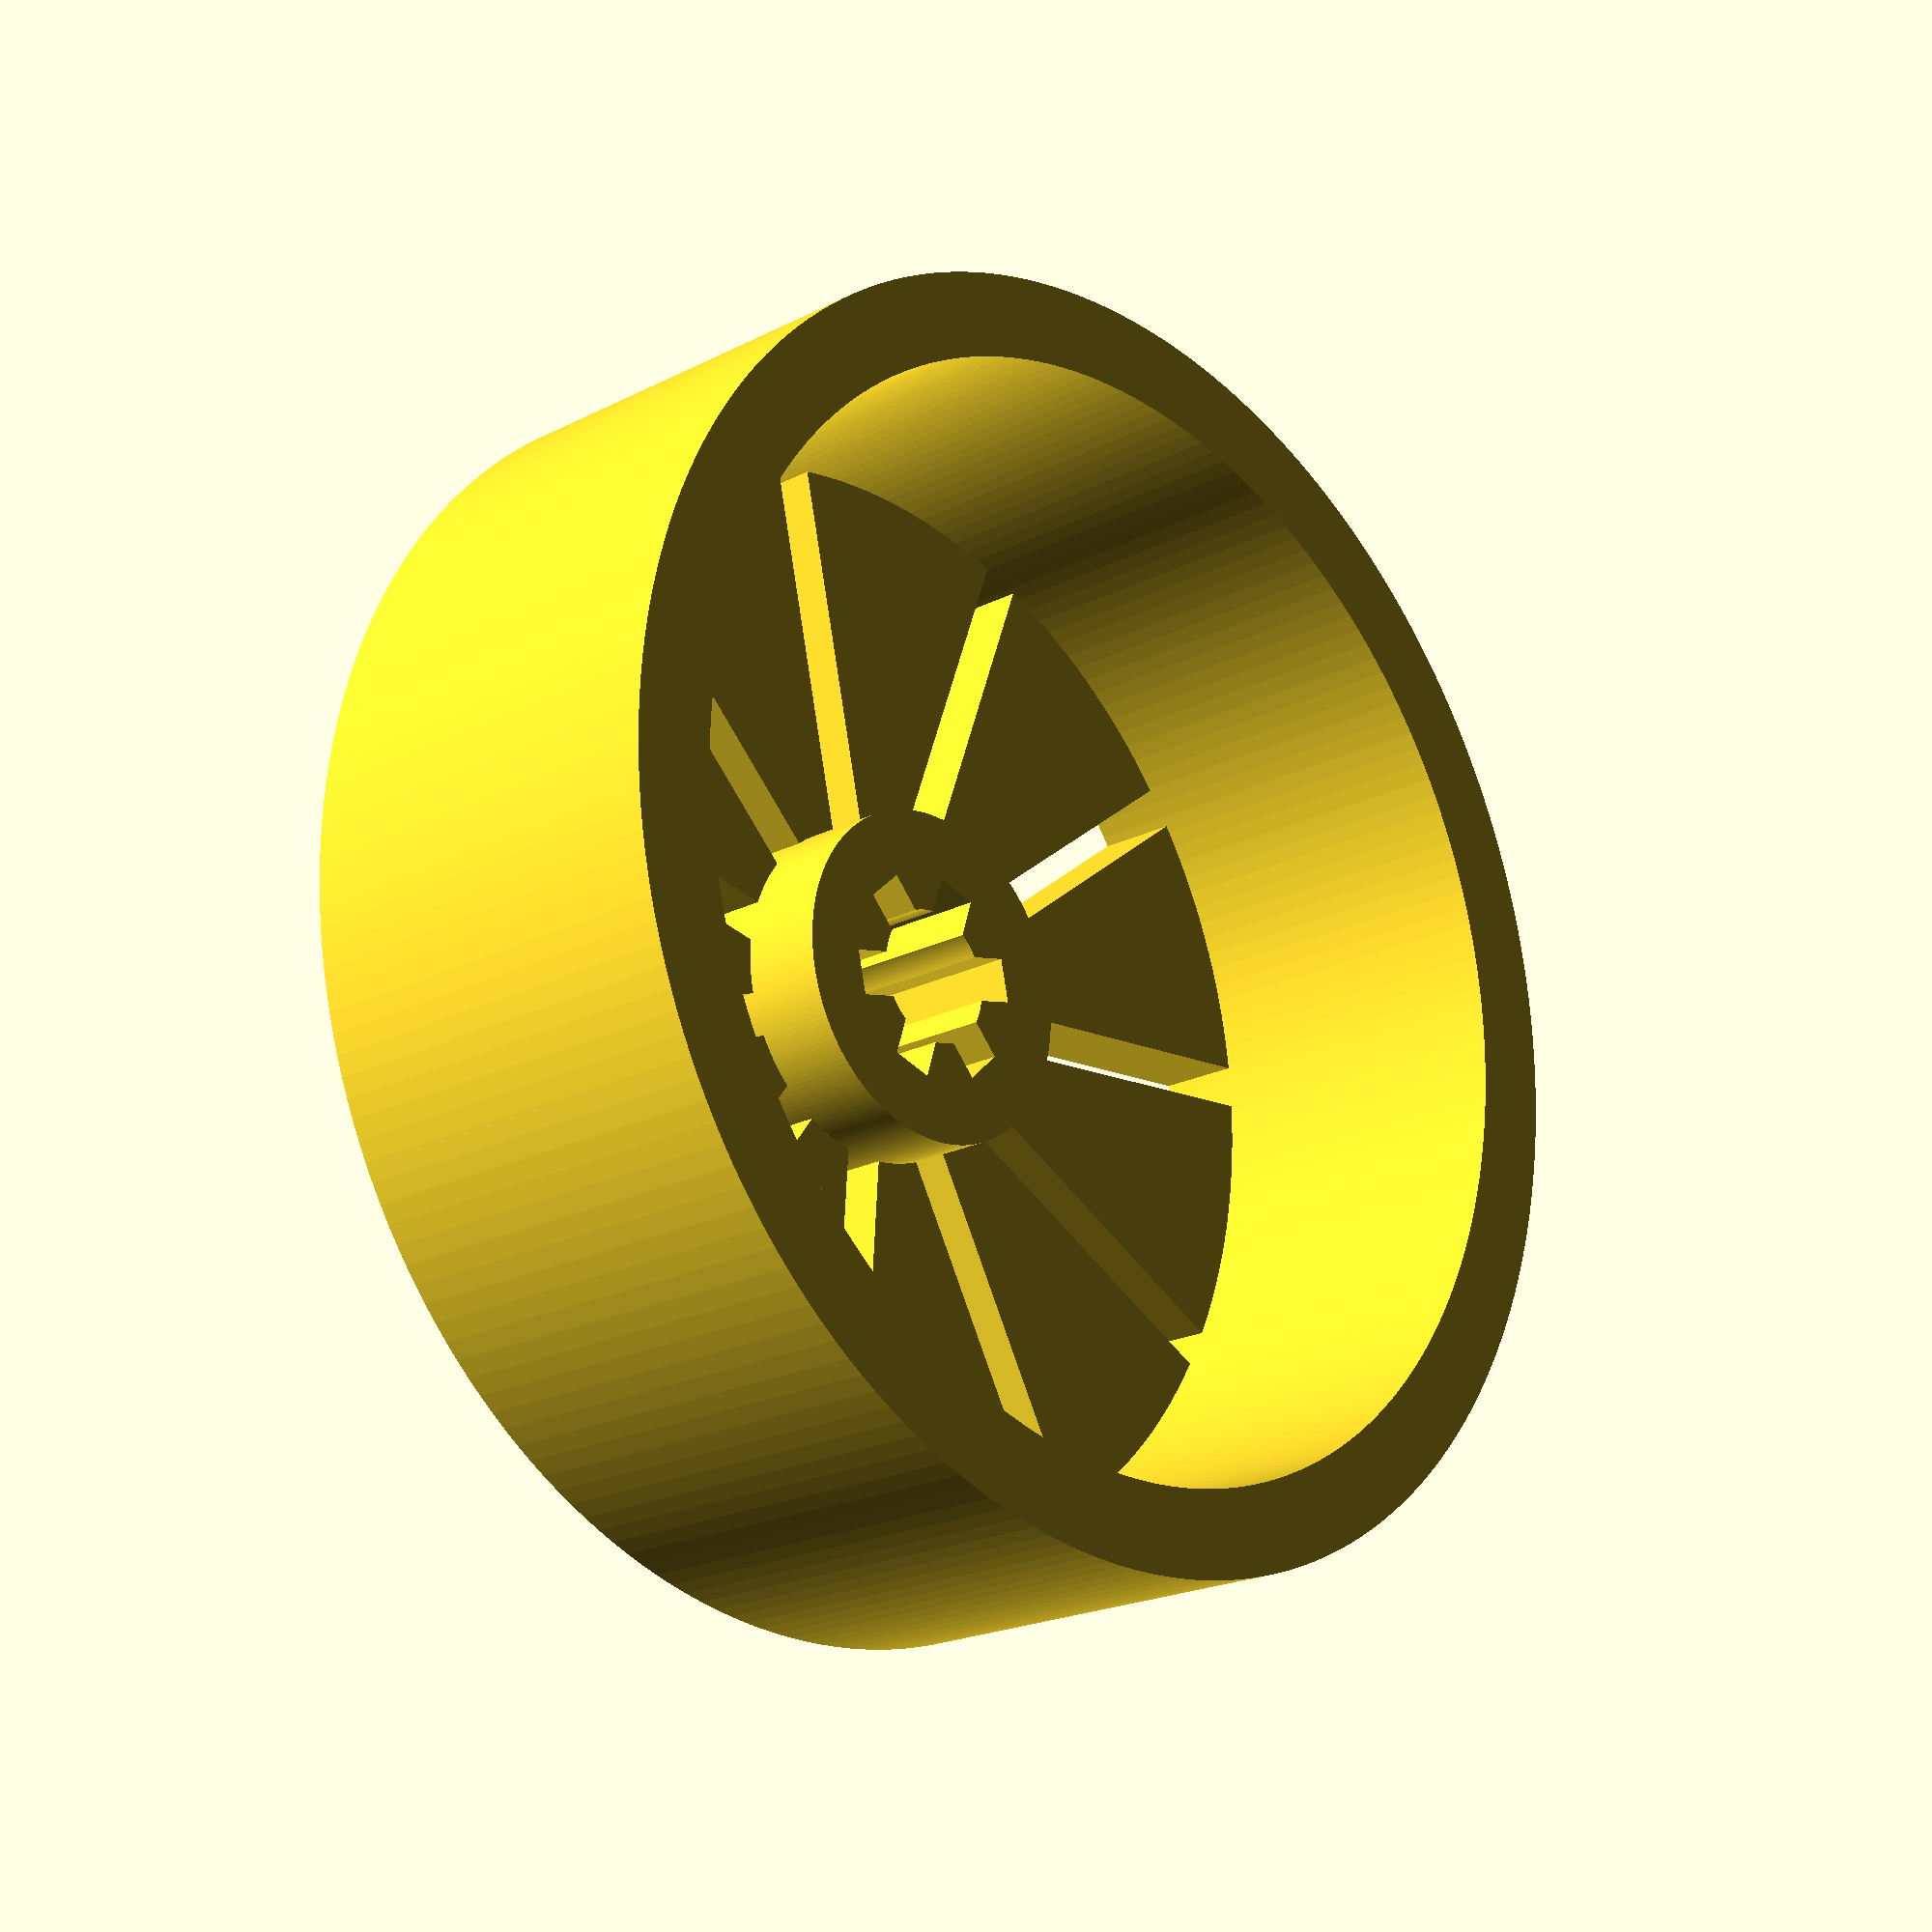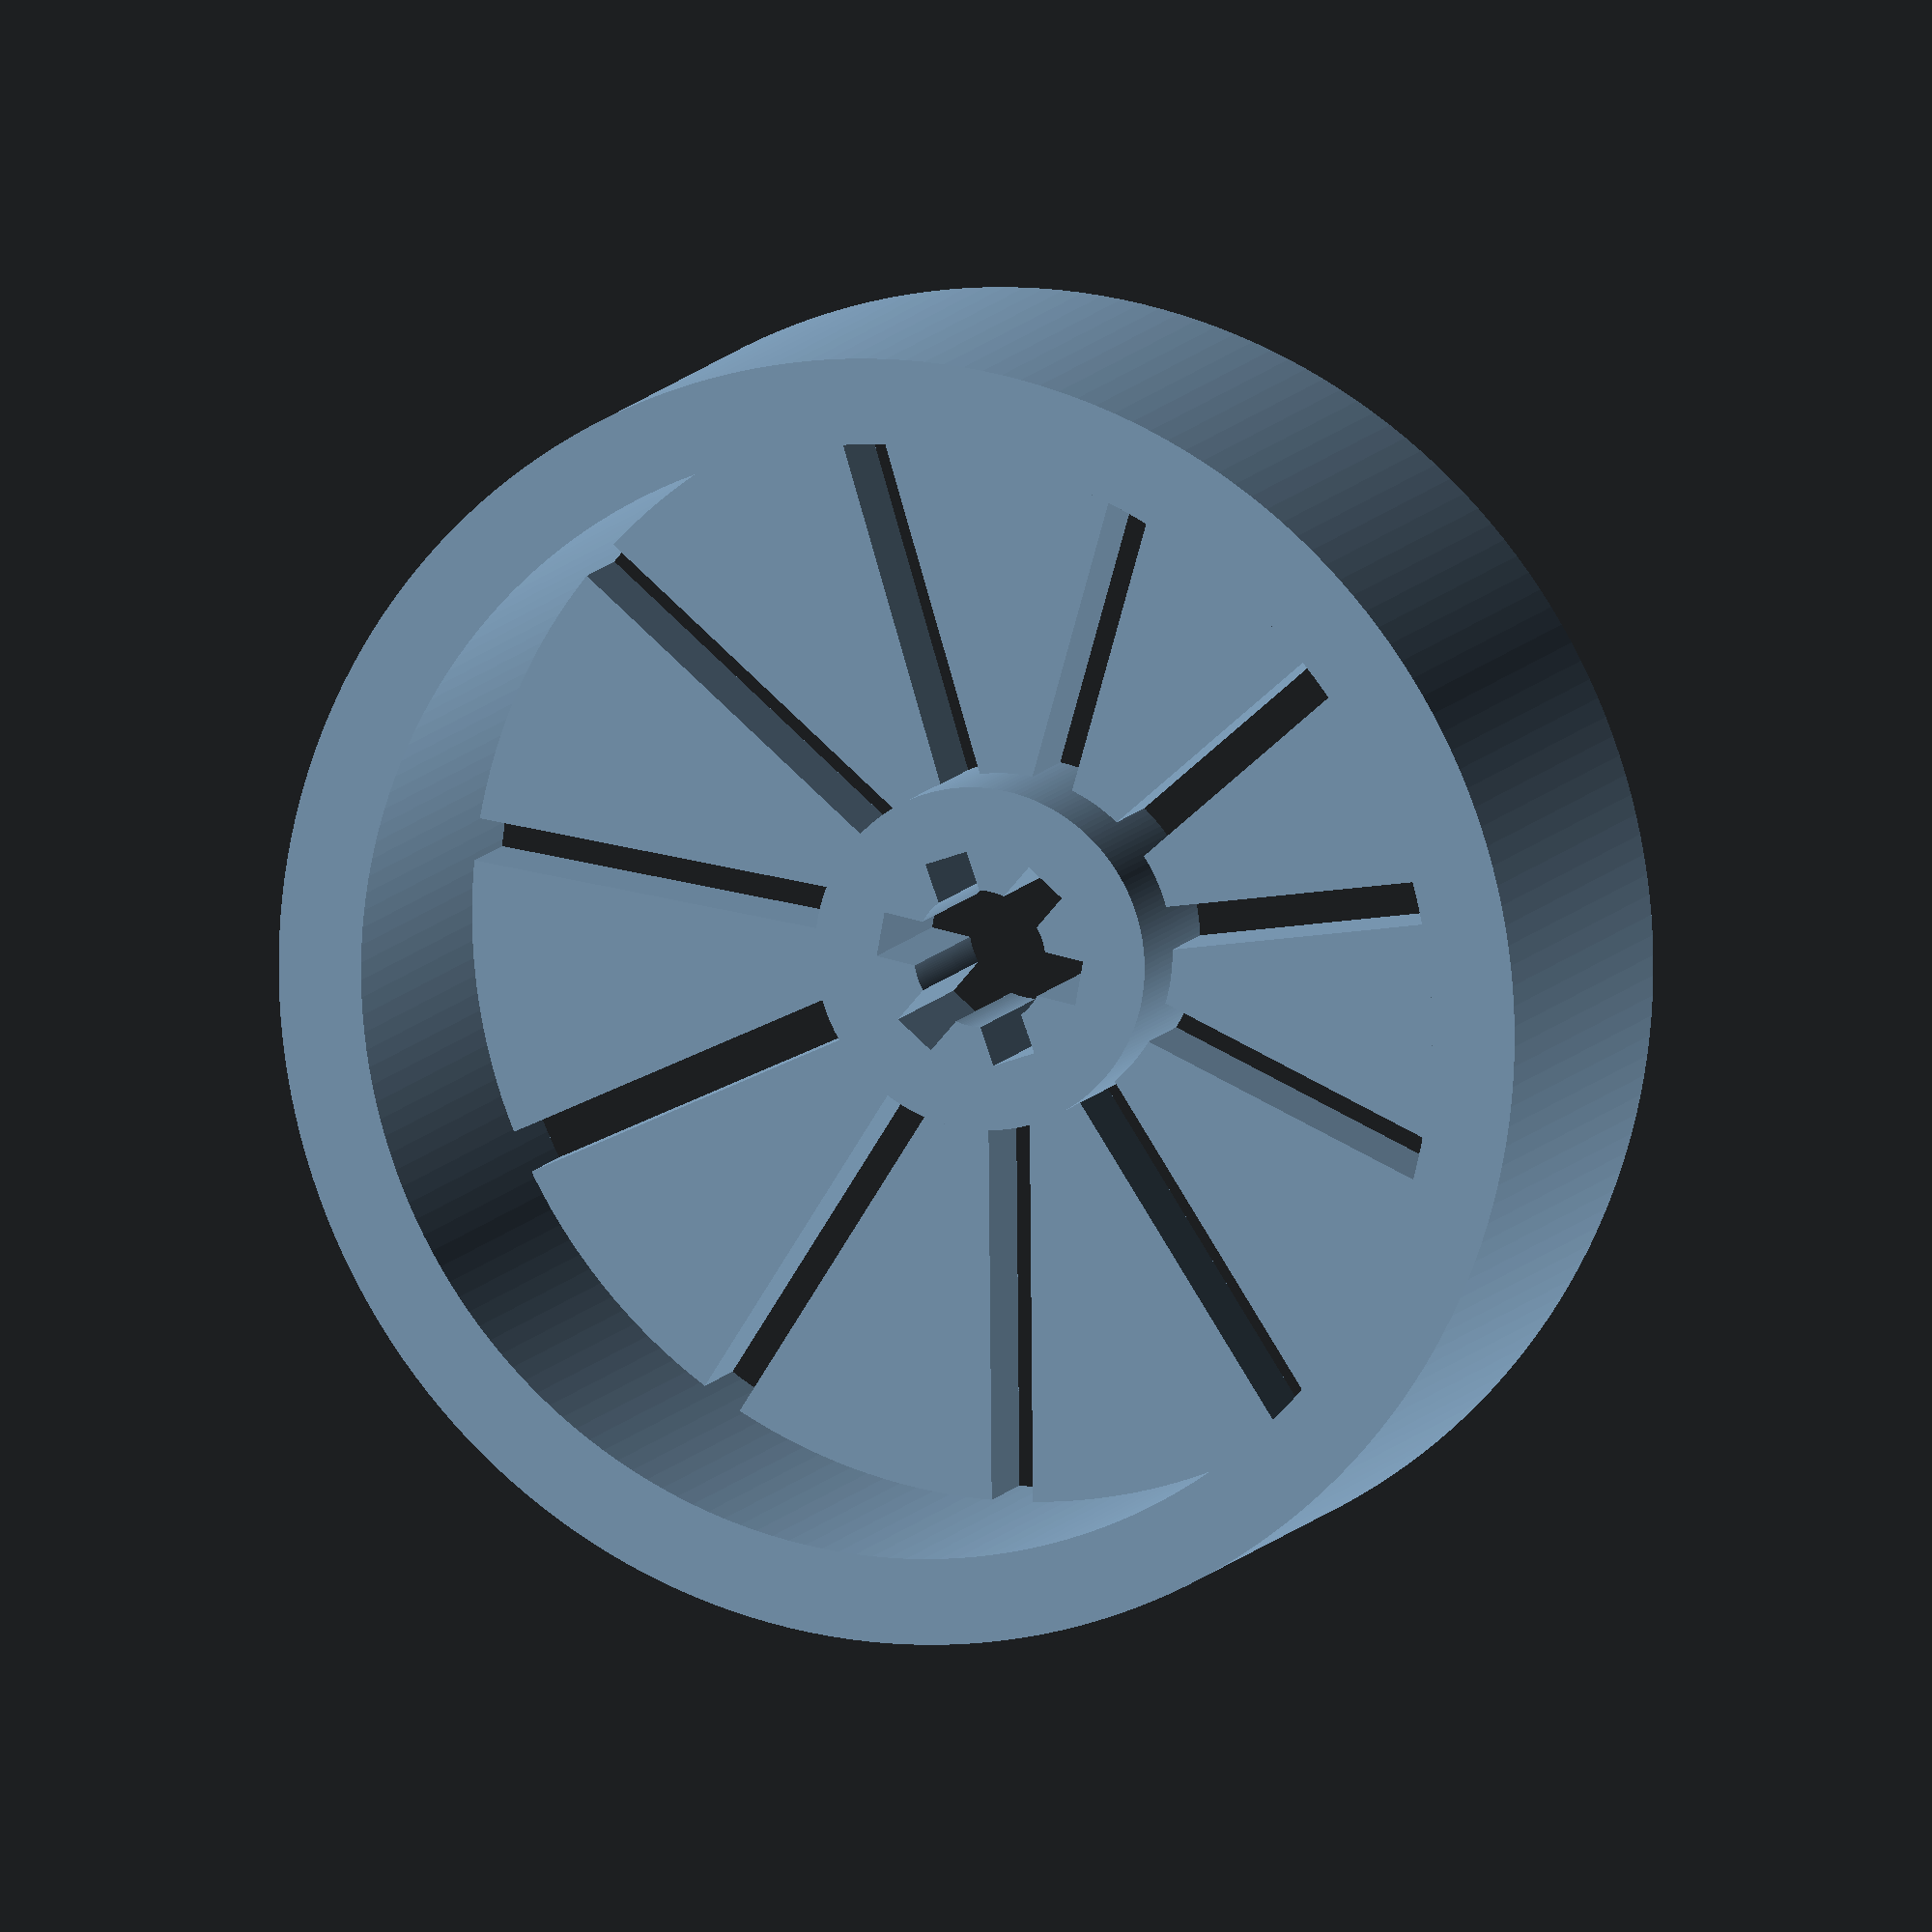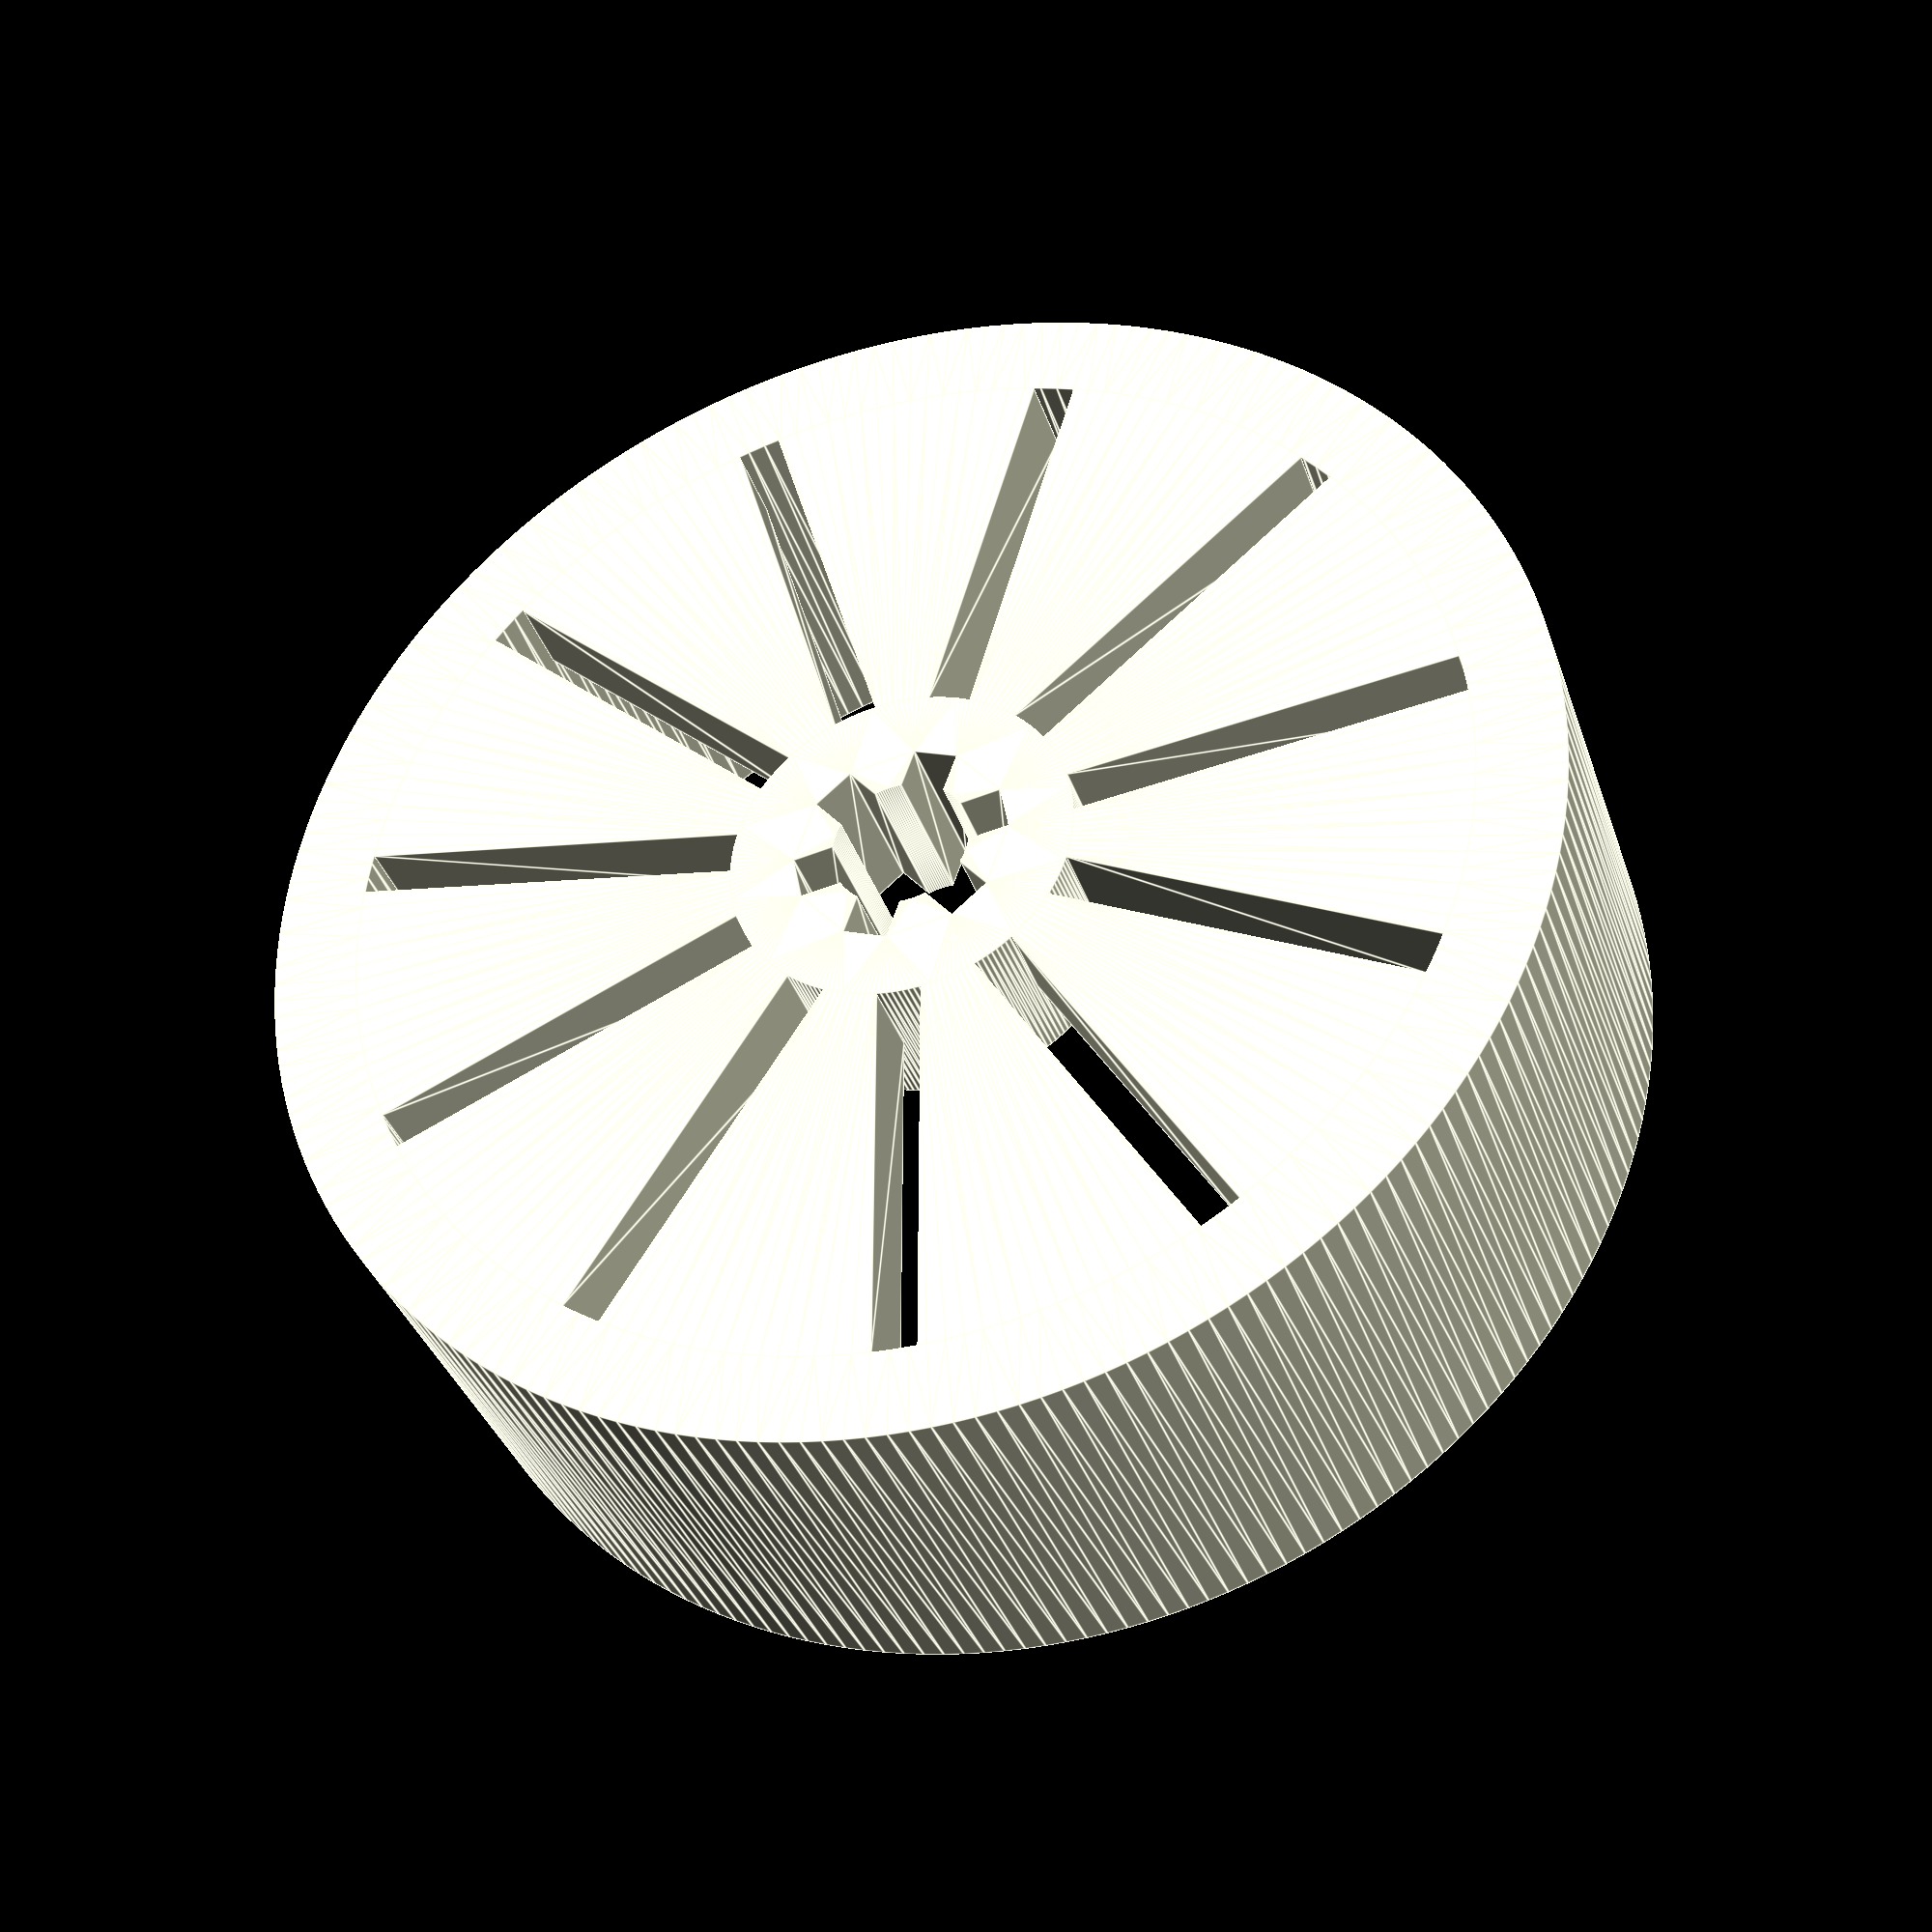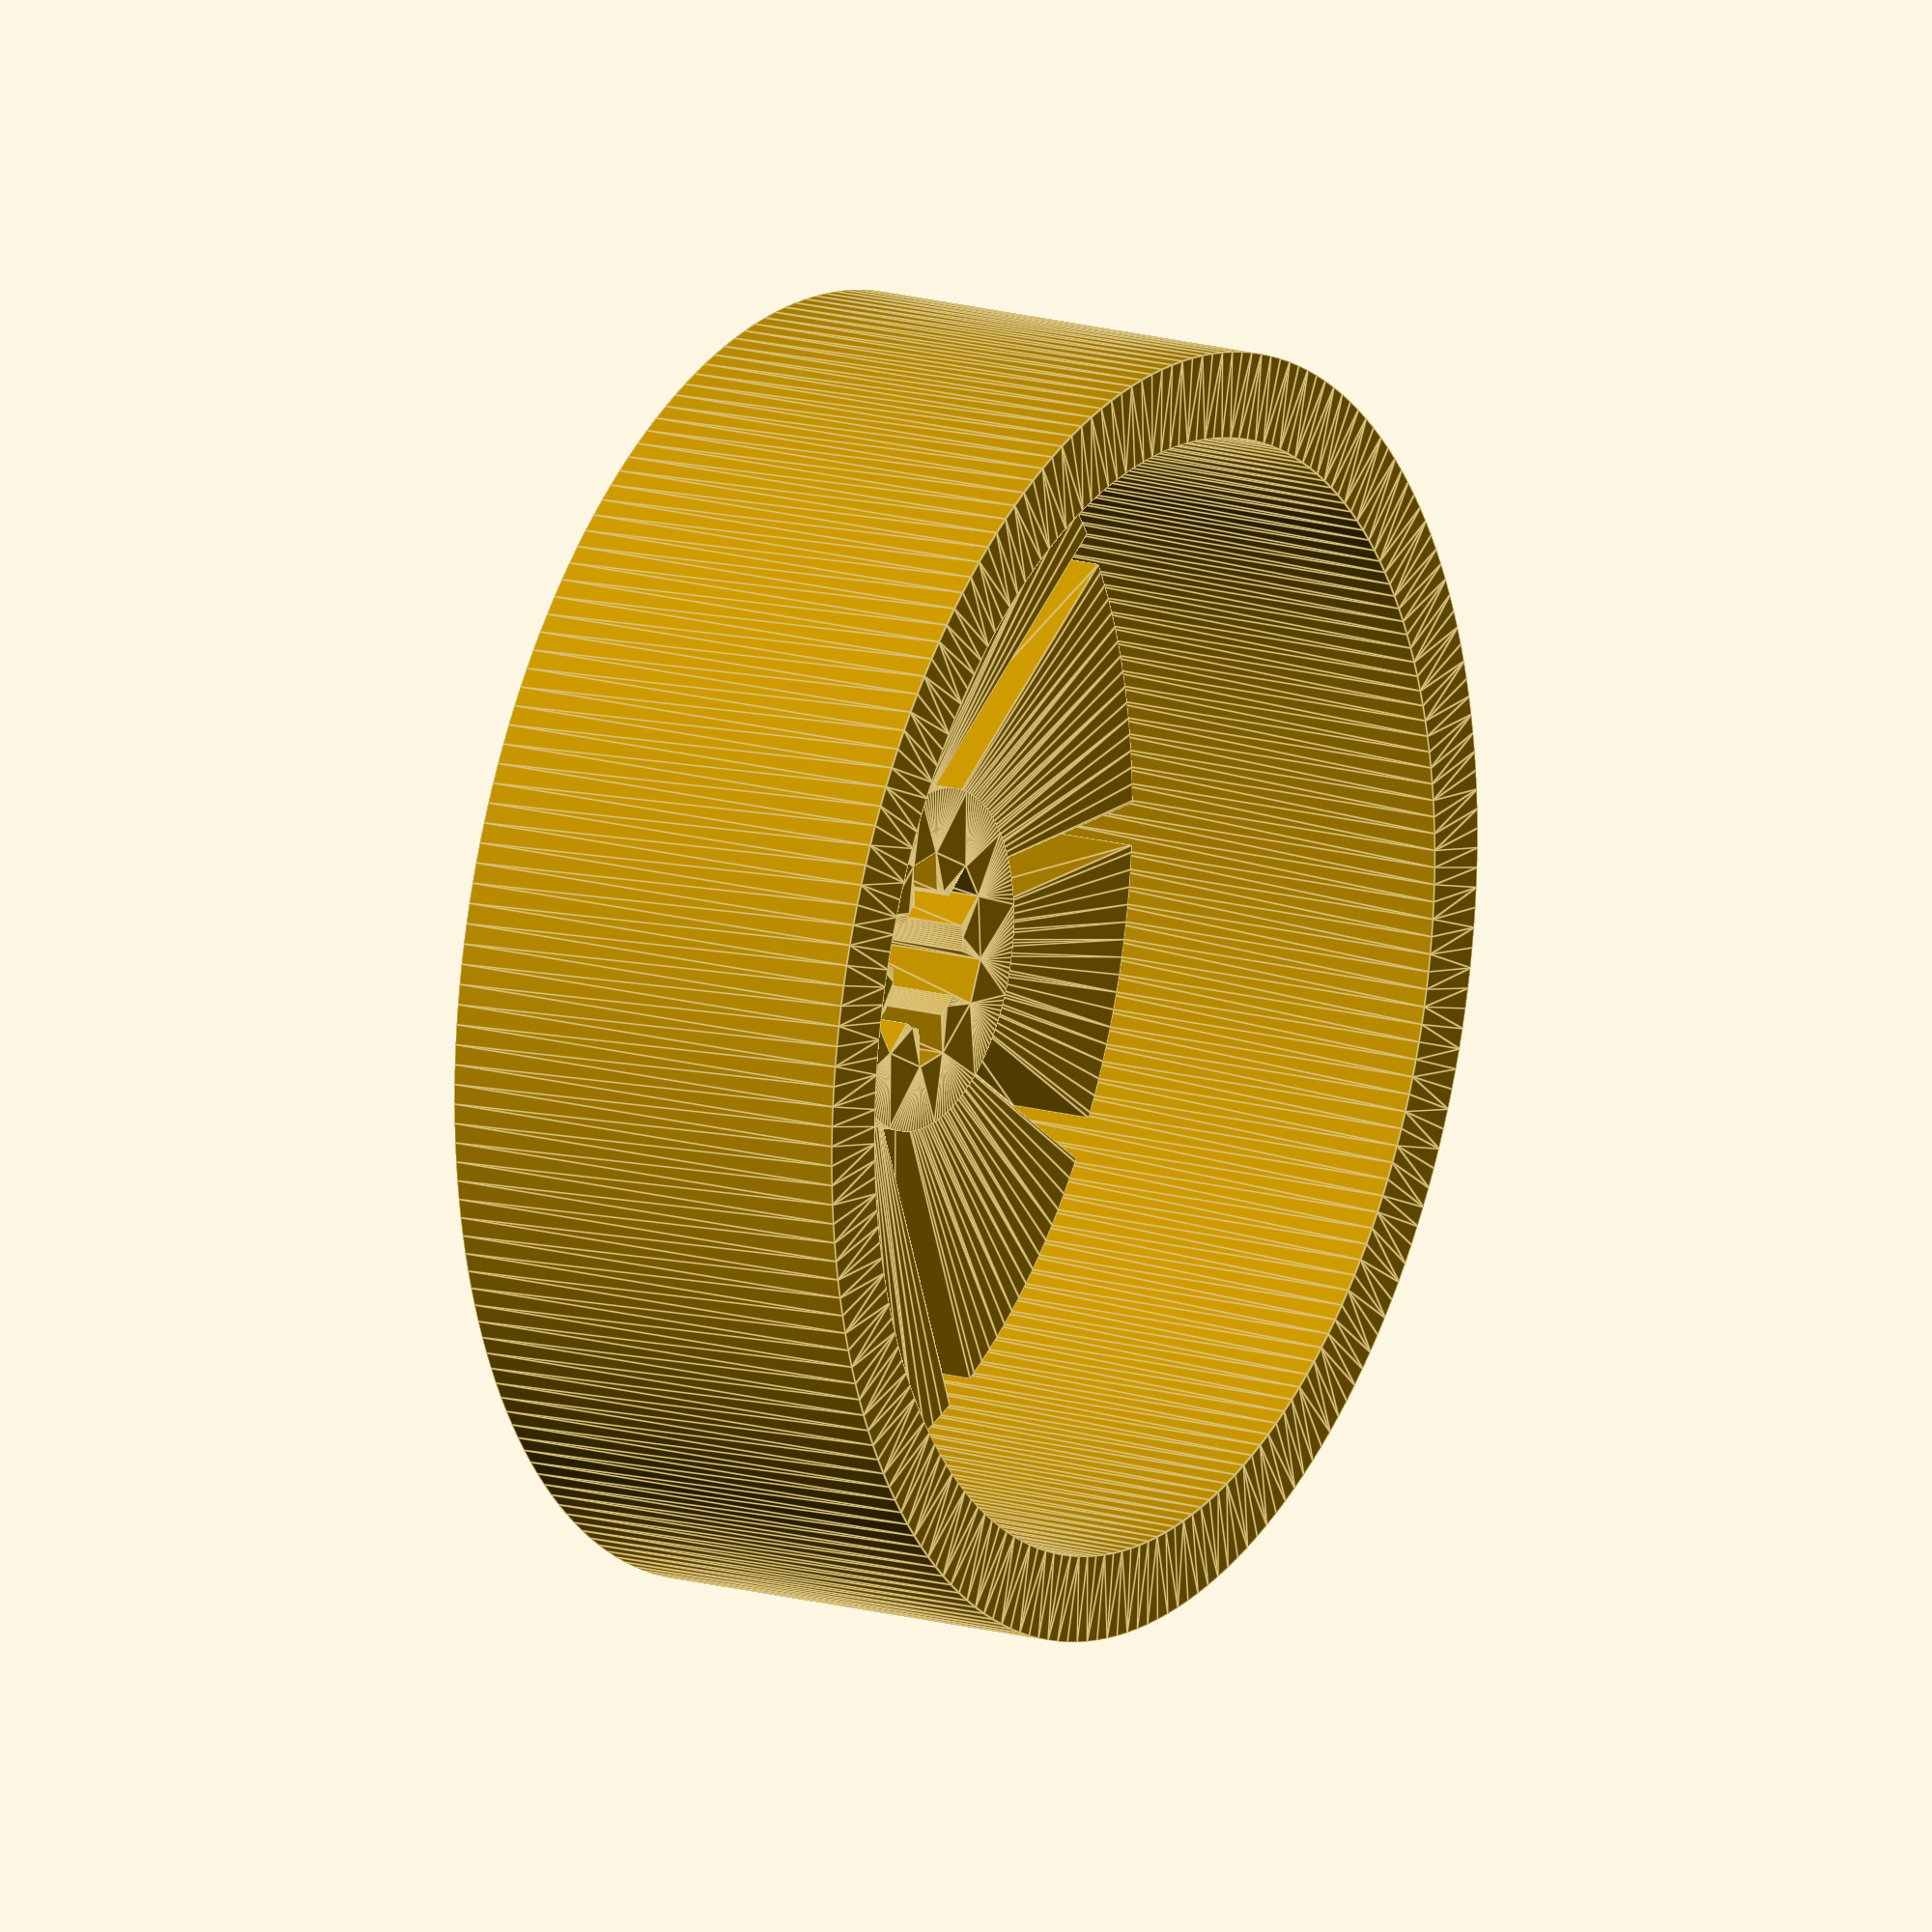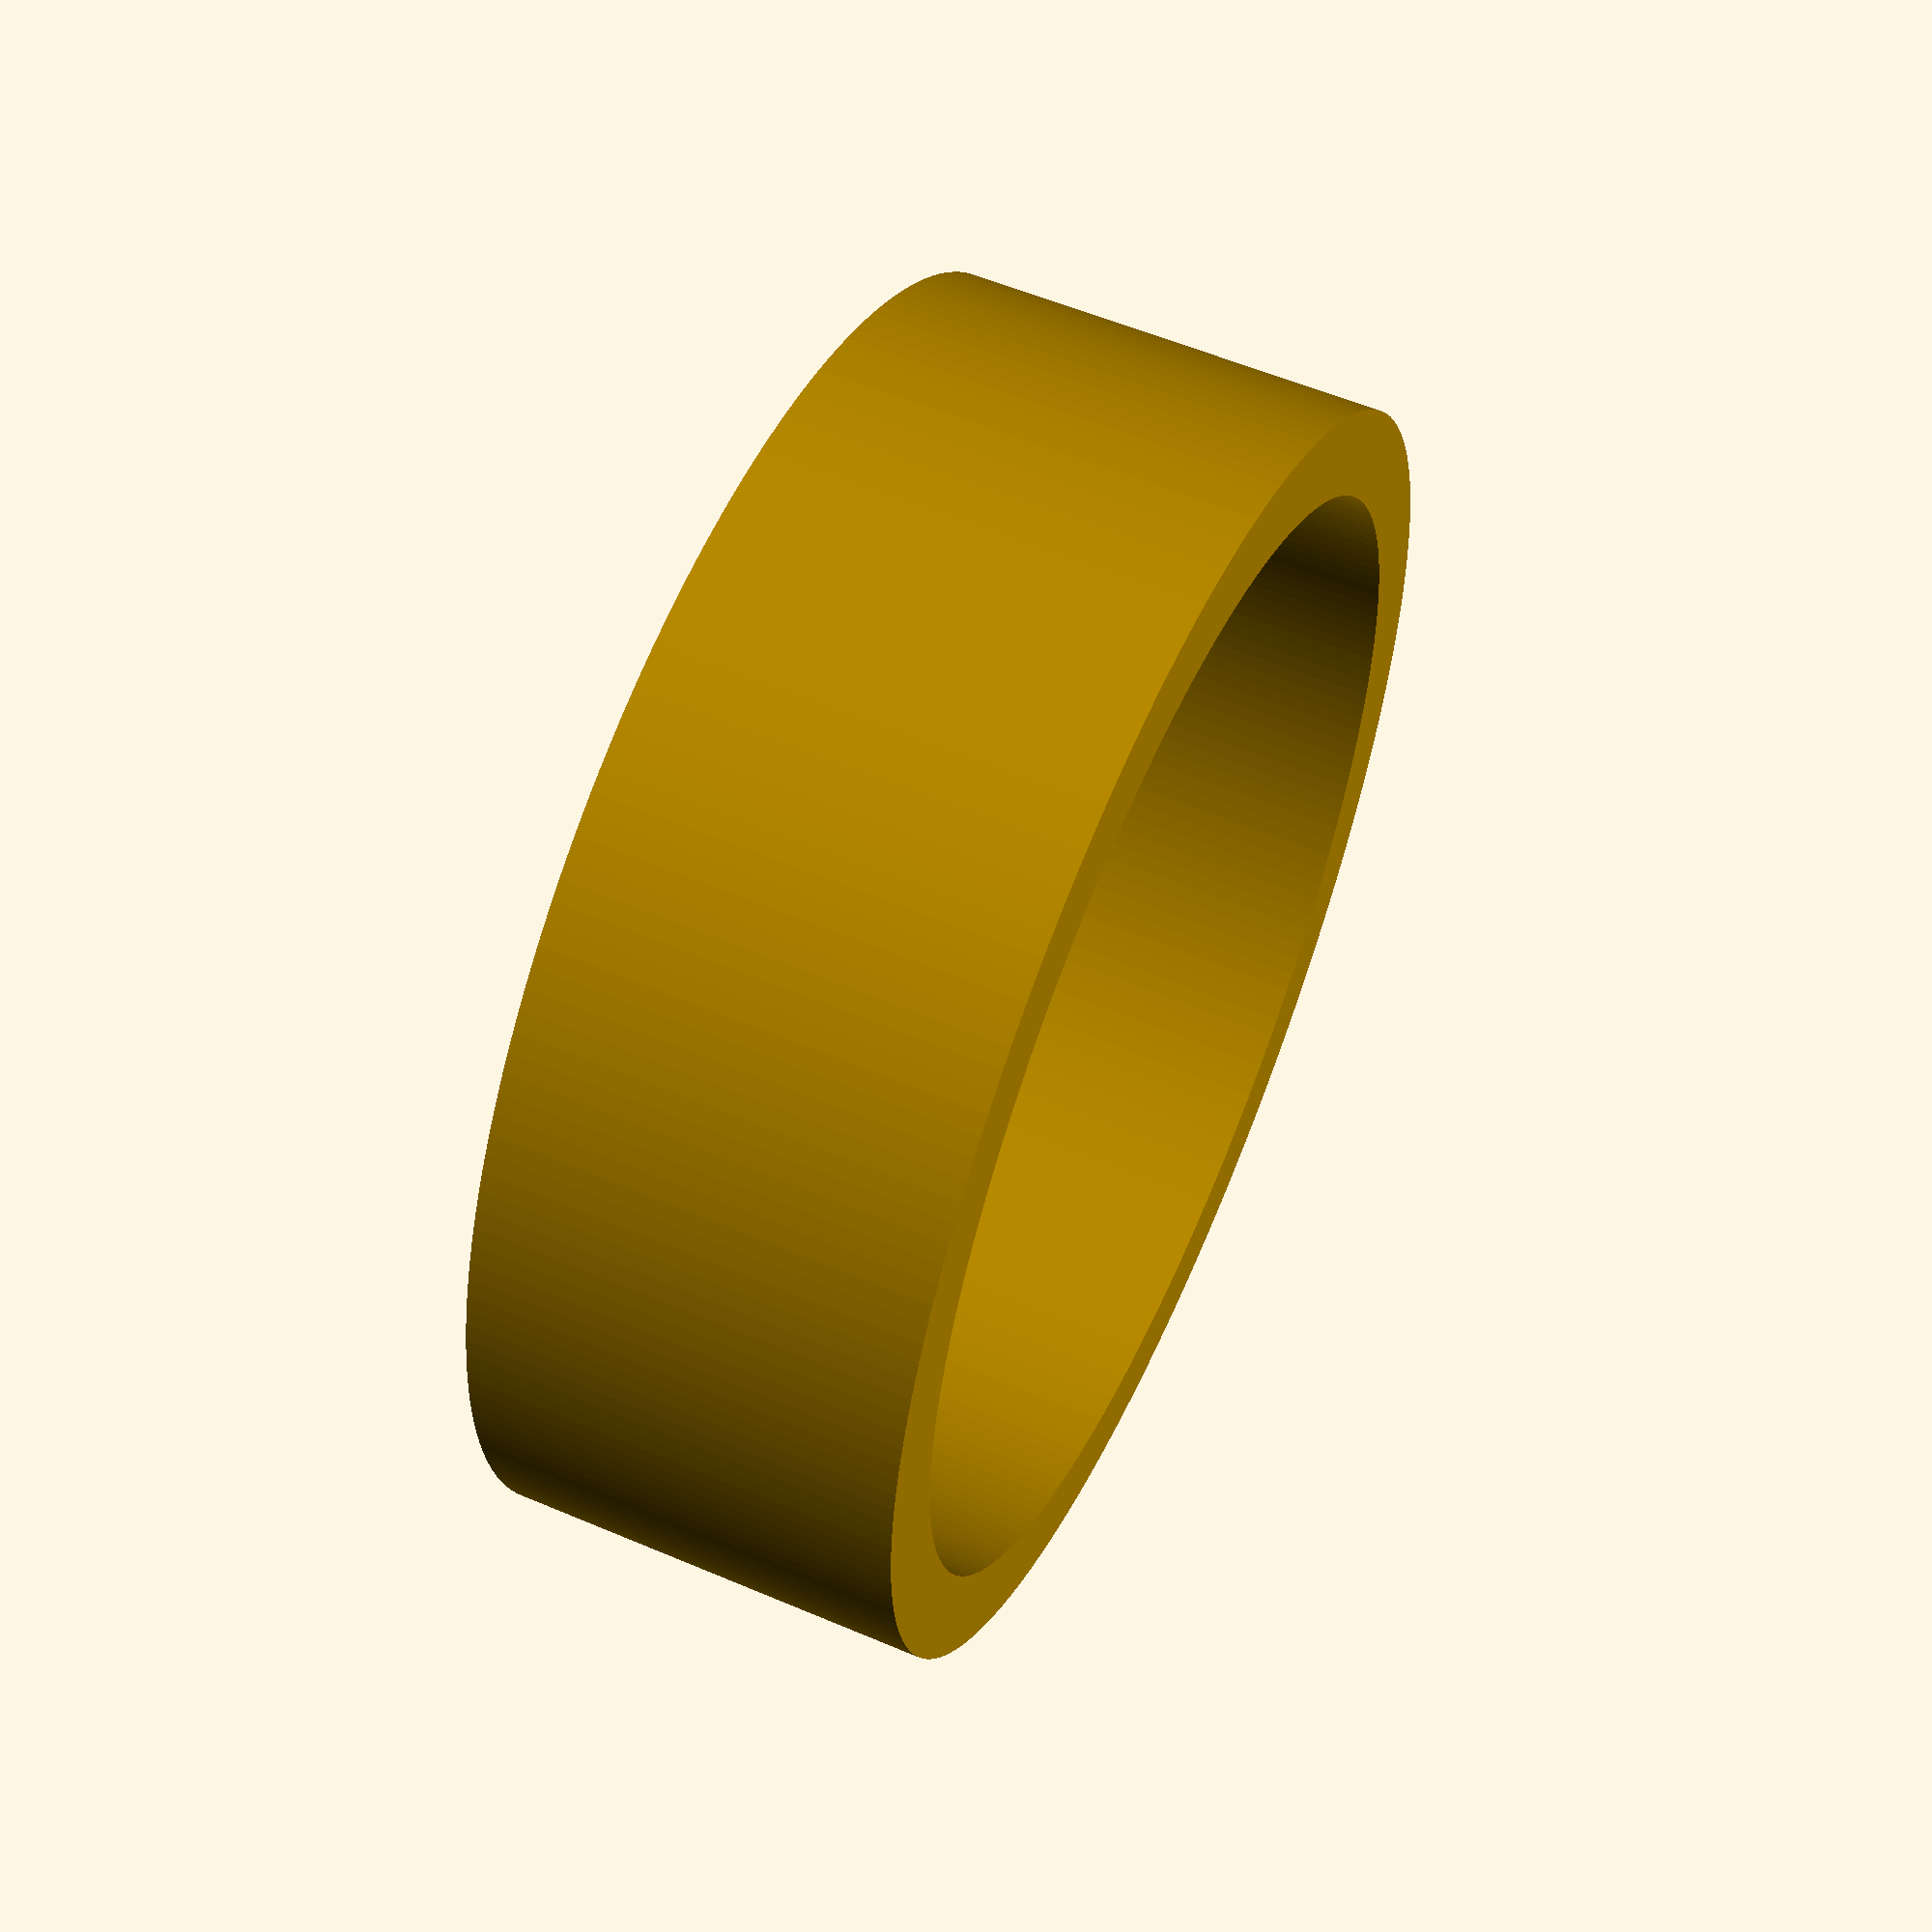
<openscad>
$fn=200;
wheel_floor=2;
wheel_d=30;
wheel_h=10;
wheel_wall=2;
wheel_hub_d=8;
wheel_hub_depth=2;
wheel_spoke_w=1;
num_spokes=11;
sigma=0.05;

module gearbox_2d(wiggle=0.1)
{
    gearbox_d1=3.1;
    gearbox_d2=4.8;
    gearbox_h2=3.1;
    gearbox_tooth_w=0.95;
	circle(d=gearbox_d1+wiggle);
	square(size=[gearbox_d2+wiggle,gearbox_tooth_w+wiggle],center=true);
	rotate(360/3)
		square(size=[gearbox_d2+wiggle,gearbox_tooth_w+wiggle],center=true);
	rotate(360/3*2)
		square(size=[gearbox_d2+wiggle,gearbox_tooth_w+wiggle],center=true);
	
}

module wheel_3d()
{
	//Bottom floor
	linear_extrude(height=wheel_floor)
	{
		difference()
		{
			circle(d=wheel_d-wheel_wall*2);
			union()
			{
				circle(d=wheel_hub_d);
				for (i=[0:num_spokes])
					rotate(i*360/num_spokes)
						translate([-wheel_spoke_w/2,wheel_hub_d/2-sigma])
							square(size=[wheel_spoke_w,(wheel_d-wheel_hub_d-wheel_wall*2)]);
			}
		}
	}
	
	//Wall
	union()
	{
		linear_extrude(height=wheel_h)
			difference()
			{
				circle(d=wheel_d);
				circle(d=wheel_d-wheel_wall*2);
			}

		//Coupler
		linear_extrude(height=wheel_floor+wheel_hub_depth)
			difference()
			{
				circle(d=wheel_hub_d);
				gearbox_2d();
			}
	}
}

wheel_3d();
</openscad>
<views>
elev=20.5 azim=347.3 roll=313.2 proj=p view=wireframe
elev=350.0 azim=310.4 roll=18.6 proj=o view=solid
elev=35.0 azim=310.8 roll=197.0 proj=p view=edges
elev=163.2 azim=206.5 roll=240.3 proj=o view=edges
elev=124.5 azim=204.5 roll=245.8 proj=p view=solid
</views>
